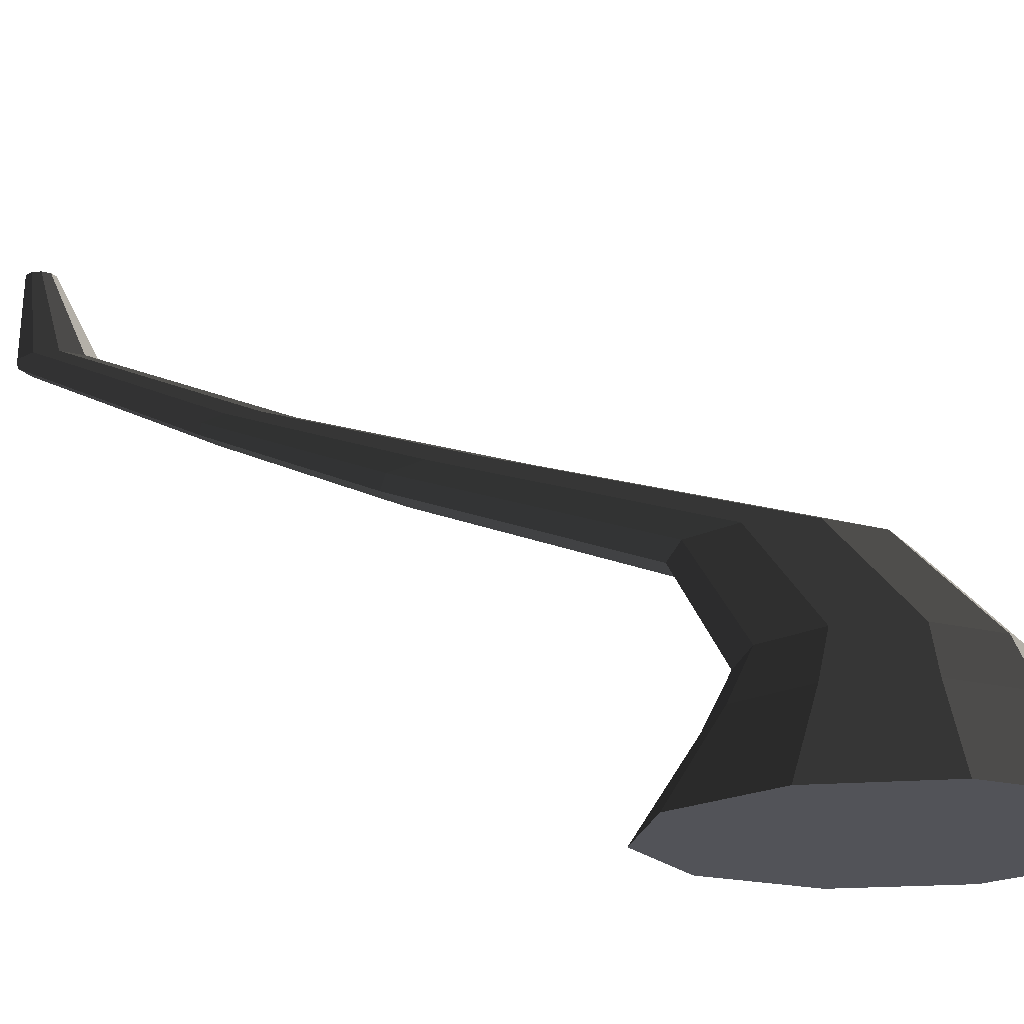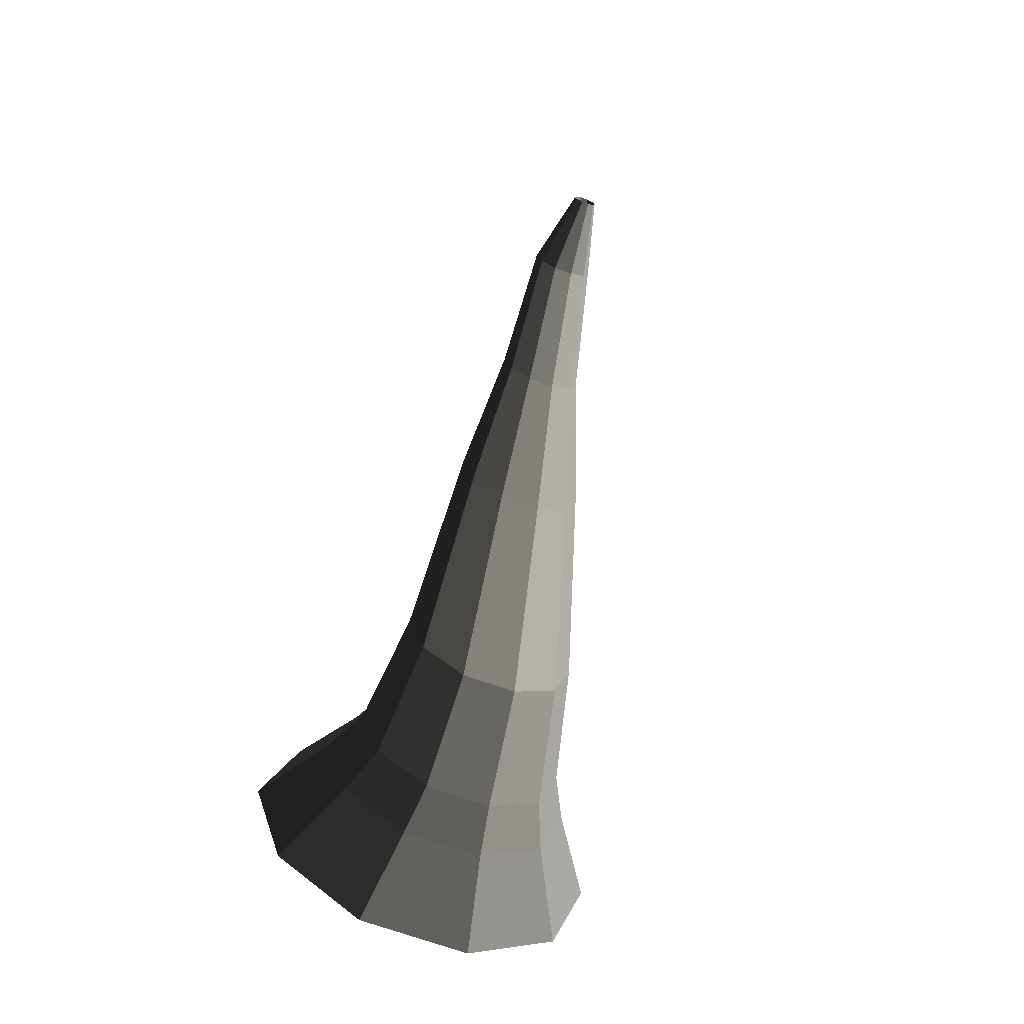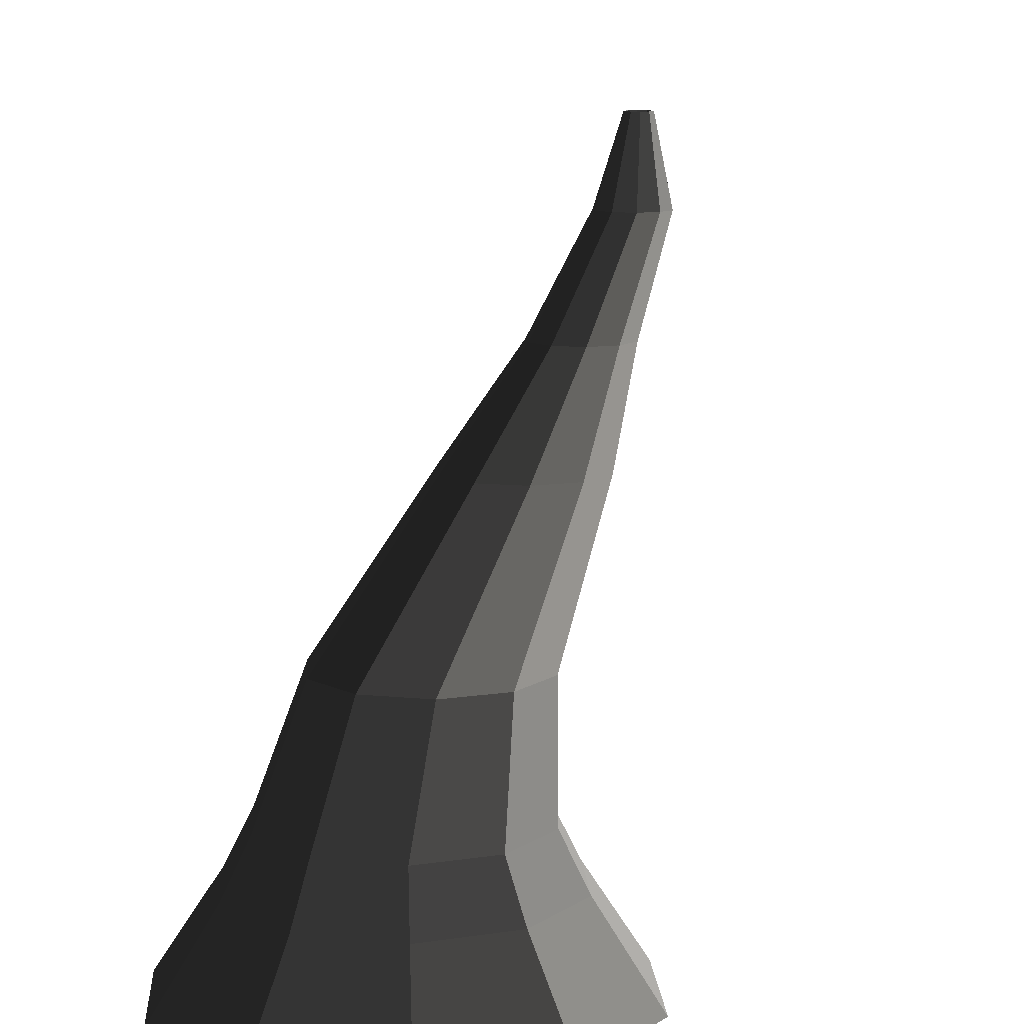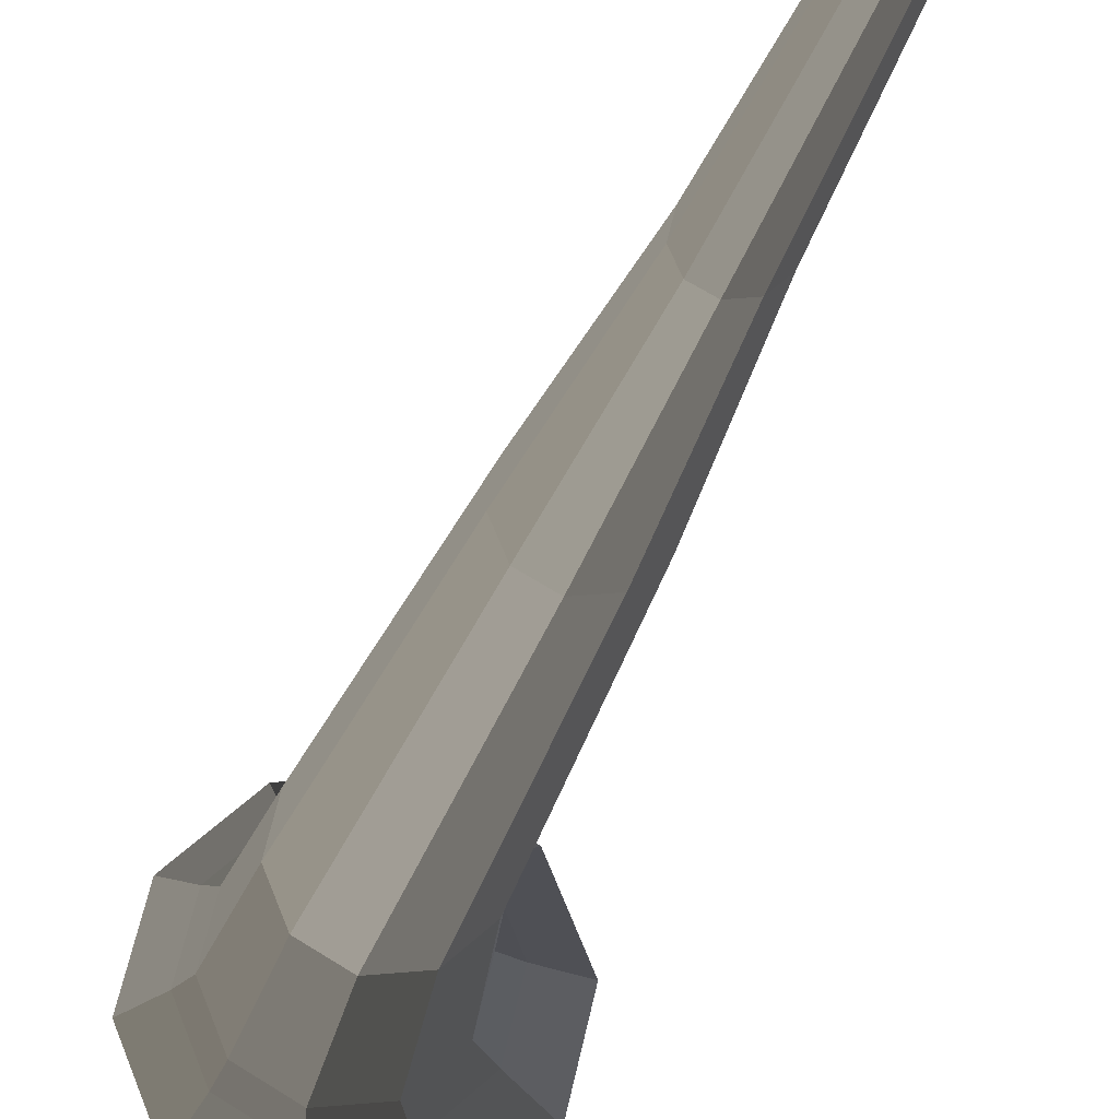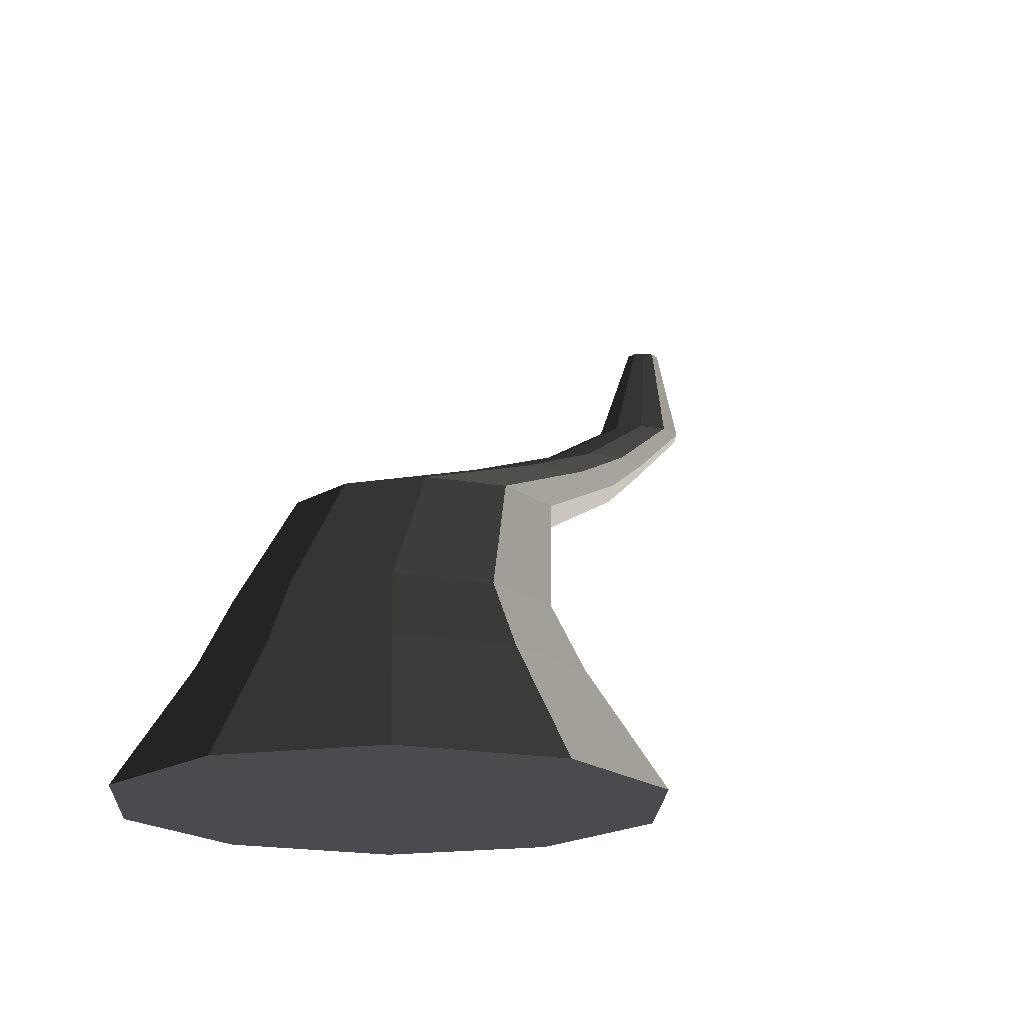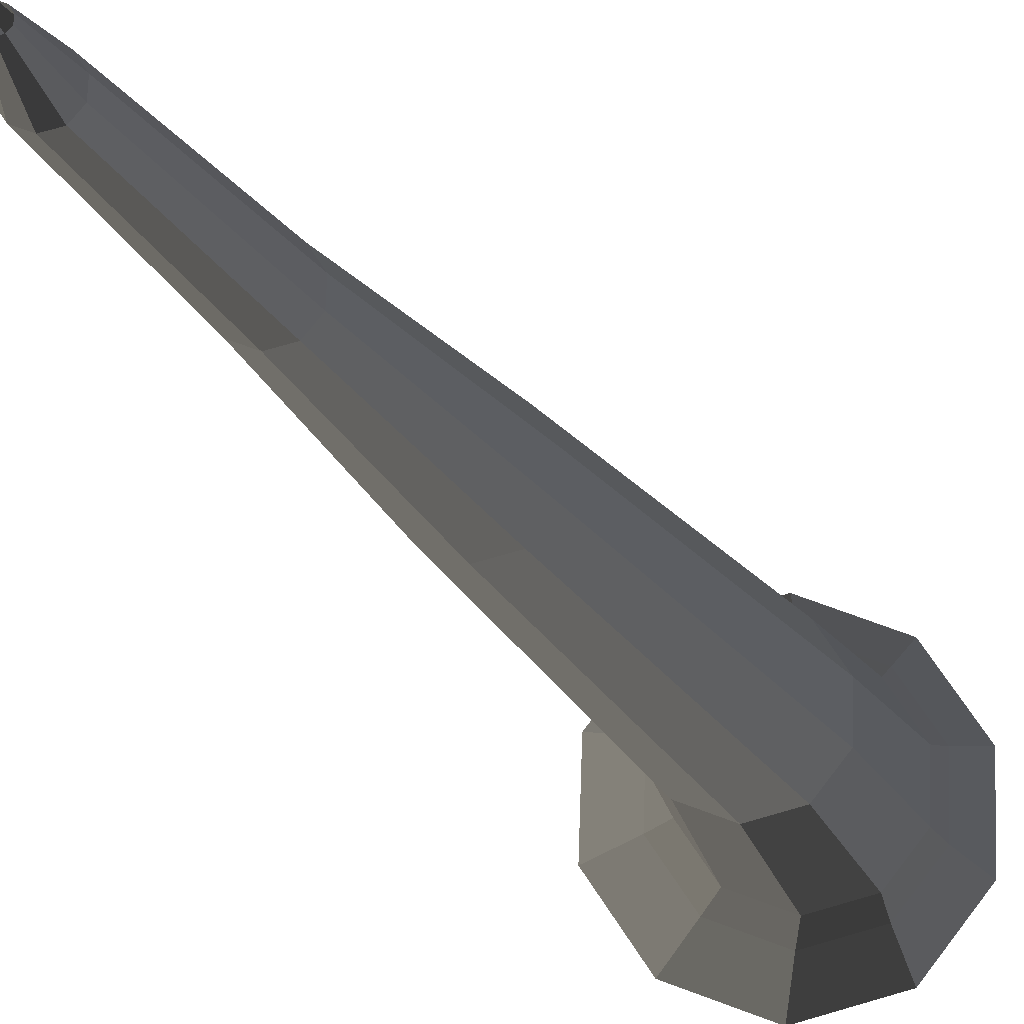
<metadata>
{"format":"obj","ext":"obj","renderer":"f3d","projection":"perspective","resolution":1024,"background":"white","views":[{"elev":-18.3,"azim":117.2,"up":"+Y"},{"elev":-68.1,"azim":159.8,"up":"+Z"},{"elev":10.7,"azim":-165.6,"up":"+Y"},{"elev":70.1,"azim":-148.5,"up":"+Y"},{"elev":-16.7,"azim":-164.5,"up":"+Y"},{"elev":75.3,"azim":128.0,"up":"+Y"}]}
</metadata>
<code>
v 0.06649 -0.33 -0.5496
v 5.798e-06 -0.33 -0.345
v 0.1741 -0.33 -0.4715
v -0.06648 -0.33 -0.5496
v -0.174 -0.33 -0.4715
v -0.2151 -0.33 -0.345
v -0.174 -0.33 -0.2185
v -0.06647 -0.33 -0.1404
v 0.06649 -0.33 -0.1404
v 0.1741 -0.33 -0.2185
v 0.2151 -0.33 -0.345
v 0.1741 -0.33 -0.4715
v 0.1237 -0.2361 -0.4348
v 0.04724 -0.2361 -0.4904
v 0.06649 -0.33 -0.5496
v 0.06649 -0.33 -0.5496
v 0.04724 -0.2361 -0.4904
v -0.04722 -0.2361 -0.4904
v -0.06648 -0.33 -0.5496
v -0.06648 -0.33 -0.5496
v -0.04722 -0.2361 -0.4904
v -0.1236 -0.2361 -0.4348
v -0.174 -0.33 -0.4715
v -0.174 -0.33 -0.4715
v -0.1236 -0.2361 -0.4348
v -0.1528 -0.2361 -0.345
v -0.2151 -0.33 -0.345
v -0.2151 -0.33 -0.345
v -0.1528 -0.2361 -0.345
v -0.1236 -0.2361 -0.2552
v -0.174 -0.33 -0.2185
v -0.174 -0.33 -0.2185
v -0.1236 -0.2361 -0.2552
v -0.04722 -0.2361 -0.1996
v -0.06647 -0.33 -0.1404
v -0.06647 -0.33 -0.1404
v -0.04722 -0.2361 -0.1996
v 0.04724 -0.2361 -0.1996
v 0.06649 -0.33 -0.1404
v 0.06649 -0.33 -0.1404
v 0.04724 -0.2361 -0.1996
v 0.1237 -0.2361 -0.2552
v 0.1741 -0.33 -0.2185
v 0.1741 -0.33 -0.2185
v 0.1237 -0.2361 -0.2552
v 0.1528 -0.2361 -0.345
v 0.2151 -0.33 -0.345
v 0.2151 -0.33 -0.345
v 0.1528 -0.2361 -0.345
v 0.1237 -0.2361 -0.4348
v 0.1741 -0.33 -0.4715
v 0.1237 -0.2361 -0.4348
v 0.1021 -0.1837 -0.4191
v 0.03899 -0.1837 -0.465
v 0.04724 -0.2361 -0.4904
v 0.04724 -0.2361 -0.4904
v 0.03899 -0.1837 -0.465
v -0.03897 -0.1837 -0.465
v -0.04722 -0.2361 -0.4904
v -0.04722 -0.2361 -0.4904
v -0.03897 -0.1837 -0.465
v -0.102 -0.1837 -0.4192
v -0.1236 -0.2361 -0.4348
v -0.1236 -0.2361 -0.4348
v -0.102 -0.1837 -0.4192
v -0.1261 -0.1837 -0.345
v -0.1528 -0.2361 -0.345
v -0.1528 -0.2361 -0.345
v -0.1261 -0.1837 -0.345
v -0.102 -0.1837 -0.2709
v -0.1236 -0.2361 -0.2552
v -0.1236 -0.2361 -0.2552
v -0.102 -0.1837 -0.2709
v -0.03897 -0.1837 -0.225
v -0.04722 -0.2361 -0.1996
v -0.04722 -0.2361 -0.1996
v -0.03897 -0.1837 -0.225
v 0.03899 -0.1837 -0.225
v 0.04724 -0.2361 -0.1996
v 0.04724 -0.2361 -0.1996
v 0.03899 -0.1837 -0.225
v 0.1021 -0.1837 -0.2709
v 0.1237 -0.2361 -0.2552
v 0.1237 -0.2361 -0.2552
v 0.1021 -0.1837 -0.2709
v 0.1262 -0.1837 -0.345
v 0.1528 -0.2361 -0.345
v 0.1528 -0.2361 -0.345
v 0.1262 -0.1837 -0.345
v 0.1021 -0.1837 -0.4191
v 0.1237 -0.2361 -0.4348
v 0.1021 -0.1837 -0.4191
v 0.08562 -0.0801 -0.3268
v 0.03271 -0.0801 -0.3653
v 0.03899 -0.1837 -0.465
v 0.03899 -0.1837 -0.465
v 0.03271 -0.0801 -0.3653
v -0.03269 -0.0801 -0.3653
v -0.03897 -0.1837 -0.465
v -0.03897 -0.1837 -0.465
v -0.03269 -0.0801 -0.3653
v -0.0856 -0.0801 -0.3268
v -0.102 -0.1837 -0.4192
v -0.102 -0.1837 -0.4192
v -0.0856 -0.0801 -0.3268
v -0.1058 -0.0801 -0.2646
v -0.1261 -0.1837 -0.345
v -0.1261 -0.1837 -0.345
v -0.1058 -0.0801 -0.2646
v -0.0856 -0.0801 -0.2025
v -0.102 -0.1837 -0.2709
v -0.102 -0.1837 -0.2709
v -0.0856 -0.0801 -0.2025
v -0.0327 -0.0801 -0.164
v -0.03897 -0.1837 -0.225
v -0.03897 -0.1837 -0.225
v -0.0327 -0.0801 -0.164
v 0.0327 -0.0801 -0.164
v 0.03899 -0.1837 -0.225
v 0.03899 -0.1837 -0.225
v 0.0327 -0.0801 -0.164
v 0.08562 -0.0801 -0.2024
v 0.1021 -0.1837 -0.2709
v 0.1021 -0.1837 -0.2709
v 0.08562 -0.0801 -0.2024
v 0.1058 -0.0801 -0.2646
v 0.1262 -0.1837 -0.345
v 0.1262 -0.1837 -0.345
v 0.1058 -0.0801 -0.2646
v 0.08562 -0.0801 -0.3268
v 0.1021 -0.1837 -0.4191
v 0.08562 -0.0801 -0.3268
v 0.06678 0.03098 -0.004825
v 0.02551 0.03098 -0.03481
v 0.03271 -0.0801 -0.3653
v 0.03271 -0.0801 -0.3653
v 0.02551 0.03098 -0.03481
v -0.0255 0.03098 -0.03482
v -0.03269 -0.0801 -0.3653
v -0.03269 -0.0801 -0.3653
v -0.0255 0.03098 -0.03482
v -0.06676 0.03098 -0.004823
v -0.0856 -0.0801 -0.3268
v -0.0856 -0.0801 -0.3268
v -0.06676 0.03098 -0.004823
v -0.08253 0.03098 0.04369
v -0.1058 -0.0801 -0.2646
v -0.1058 -0.0801 -0.2646
v -0.08253 0.03098 0.04369
v -0.06676 0.03098 0.09218
v -0.0856 -0.0801 -0.2025
v -0.0856 -0.0801 -0.2025
v -0.06676 0.03098 0.09218
v -0.0255 0.03098 0.1222
v -0.0327 -0.0801 -0.164
v -0.0327 -0.0801 -0.164
v -0.0255 0.03098 0.1222
v 0.02551 0.03098 0.1222
v 0.0327 -0.0801 -0.164
v 0.0327 -0.0801 -0.164
v 0.02551 0.03098 0.1222
v 0.06678 0.03098 0.09218
v 0.08562 -0.0801 -0.2024
v 0.08562 -0.0801 -0.2024
v 0.06678 0.03098 0.09218
v 0.08254 0.03098 0.04369
v 0.1058 -0.0801 -0.2646
v 0.1058 -0.0801 -0.2646
v 0.08254 0.03098 0.04369
v 0.06678 0.03098 -0.004825
v 0.08562 -0.0801 -0.3268
v 0.06678 0.03098 -0.004825
v 0.04532 0.1213 0.2394
v 0.01732 0.1213 0.2191
v 0.02551 0.03098 -0.03481
v 0.02551 0.03098 -0.03481
v 0.01732 0.1213 0.2191
v -0.0173 0.1213 0.2191
v -0.0255 0.03098 -0.03482
v -0.0255 0.03098 -0.03482
v -0.0173 0.1213 0.2191
v -0.04531 0.1213 0.2395
v -0.06676 0.03098 -0.004823
v -0.06676 0.03098 -0.004823
v -0.04531 0.1213 0.2395
v -0.05601 0.1213 0.2724
v -0.08253 0.03098 0.04369
v -0.08253 0.03098 0.04369
v -0.05601 0.1213 0.2724
v -0.04531 0.1213 0.3053
v -0.06676 0.03098 0.09218
v -0.06676 0.03098 0.09218
v -0.04531 0.1213 0.3053
v -0.0173 0.1213 0.3257
v -0.0255 0.03098 0.1222
v -0.0255 0.03098 0.1222
v -0.0173 0.1213 0.3257
v 0.01732 0.1213 0.3257
v 0.02551 0.03098 0.1222
v 0.02551 0.03098 0.1222
v 0.01732 0.1213 0.3257
v 0.04532 0.1213 0.3053
v 0.06678 0.03098 0.09218
v 0.06678 0.03098 0.09218
v 0.04532 0.1213 0.3053
v 0.05602 0.1213 0.2724
v 0.08254 0.03098 0.04369
v 0.08254 0.03098 0.04369
v 0.05602 0.1213 0.2724
v 0.04532 0.1213 0.2394
v 0.06678 0.03098 -0.004825
v 0.04532 0.1213 0.2394
v 0.03459 0.2293 0.4817
v 0.01322 0.2293 0.4662
v 0.01732 0.1213 0.2191
v 0.01732 0.1213 0.2191
v 0.01322 0.2293 0.4662
v -0.01321 0.2293 0.4662
v -0.0173 0.1213 0.2191
v -0.0173 0.1213 0.2191
v -0.01321 0.2293 0.4662
v -0.03459 0.2293 0.4817
v -0.04531 0.1213 0.2395
v -0.04531 0.1213 0.2395
v -0.03459 0.2293 0.4817
v -0.04275 0.2293 0.5068
v -0.05601 0.1213 0.2724
v -0.05601 0.1213 0.2724
v -0.04275 0.2293 0.5068
v -0.03458 0.2293 0.532
v -0.04531 0.1213 0.3053
v -0.04531 0.1213 0.3053
v -0.03458 0.2293 0.532
v -0.01321 0.2293 0.5475
v -0.0173 0.1213 0.3257
v -0.0173 0.1213 0.3257
v -0.01321 0.2293 0.5475
v 0.01322 0.2293 0.5475
v 0.01732 0.1213 0.3257
v 0.01732 0.1213 0.3257
v 0.01322 0.2293 0.5475
v 0.0346 0.2293 0.532
v 0.04532 0.1213 0.3053
v 0.04532 0.1213 0.3053
v 0.0346 0.2293 0.532
v 0.04276 0.2293 0.5068
v 0.05602 0.1213 0.2724
v 0.05602 0.1213 0.2724
v 0.04276 0.2293 0.5068
v 0.03459 0.2293 0.4817
v 0.04532 0.1213 0.2394
v 0.03459 0.2293 0.4817
v 0.01314 0.33 0.5247
v 0.005029 0.33 0.5188
v 0.01322 0.2293 0.4662
v 0.01322 0.2293 0.4662
v 0.005029 0.33 0.5188
v -0.005013 0.33 0.5188
v -0.01321 0.2293 0.4662
v -0.01321 0.2293 0.4662
v -0.005013 0.33 0.5188
v -0.01313 0.33 0.5247
v -0.03459 0.2293 0.4817
v -0.03459 0.2293 0.4817
v -0.01313 0.33 0.5247
v -0.01624 0.33 0.5343
v -0.04275 0.2293 0.5068
v -0.04275 0.2293 0.5068
v -0.01624 0.33 0.5343
v -0.01313 0.33 0.5438
v -0.03458 0.2293 0.532
v -0.03458 0.2293 0.532
v -0.01313 0.33 0.5438
v -0.00501 0.33 0.5497
v -0.01321 0.2293 0.5475
v -0.01321 0.2293 0.5475
v -0.00501 0.33 0.5497
v 0.005024 0.33 0.5497
v 0.01322 0.2293 0.5475
v 0.01322 0.2293 0.5475
v 0.005024 0.33 0.5497
v 0.01315 0.33 0.5438
v 0.0346 0.2293 0.532
v 0.0346 0.2293 0.532
v 0.01315 0.33 0.5438
v 0.01625 0.33 0.5343
v 0.04276 0.2293 0.5068
v 0.04276 0.2293 0.5068
v 0.01625 0.33 0.5343
v 0.01314 0.33 0.5247
v 0.03459 0.2293 0.4817
g pCylinder11_22_3753_151
f 1 3 2
f 4 1 2
f 5 4 2
f 6 5 2
f 7 6 2
f 8 7 2
f 9 8 2
f 10 9 2
f 11 10 2
f 3 11 2
f 12 14 13
f 12 15 14
f 16 18 17
f 16 19 18
f 20 22 21
f 20 23 22
f 24 26 25
f 24 27 26
f 28 30 29
f 28 31 30
f 32 34 33
f 32 35 34
f 36 38 37
f 36 39 38
f 40 42 41
f 40 43 42
f 44 46 45
f 44 47 46
f 48 50 49
f 48 51 50
f 52 54 53
f 52 55 54
f 56 58 57
f 56 59 58
f 60 62 61
f 60 63 62
f 64 66 65
f 64 67 66
f 68 70 69
f 68 71 70
f 72 74 73
f 72 75 74
f 76 78 77
f 76 79 78
f 80 82 81
f 80 83 82
f 84 86 85
f 84 87 86
f 88 90 89
f 88 91 90
f 92 94 93
f 92 95 94
f 96 98 97
f 96 99 98
f 100 102 101
f 100 103 102
f 104 106 105
f 104 107 106
f 108 110 109
f 108 111 110
f 112 114 113
f 112 115 114
f 116 118 117
f 116 119 118
f 120 122 121
f 120 123 122
f 124 126 125
f 124 127 126
f 128 130 129
f 128 131 130
f 132 134 133
f 132 135 134
f 136 138 137
f 136 139 138
f 140 142 141
f 140 143 142
f 144 146 145
f 144 147 146
f 148 150 149
f 148 151 150
f 152 154 153
f 152 155 154
f 156 158 157
f 156 159 158
f 160 162 161
f 160 163 162
f 164 166 165
f 164 167 166
f 168 170 169
f 168 171 170
f 172 174 173
f 172 175 174
f 176 178 177
f 176 179 178
f 180 182 181
f 180 183 182
f 184 186 185
f 184 187 186
f 188 190 189
f 188 191 190
f 192 194 193
f 192 195 194
f 196 198 197
f 196 199 198
f 200 202 201
f 200 203 202
f 204 206 205
f 204 207 206
f 208 210 209
f 208 211 210
f 212 214 213
f 212 215 214
f 216 218 217
f 216 219 218
f 220 222 221
f 220 223 222
f 224 226 225
f 224 227 226
f 228 230 229
f 228 231 230
f 232 234 233
f 232 235 234
f 236 238 237
f 236 239 238
f 240 242 241
f 240 243 242
f 244 246 245
f 244 247 246
f 248 250 249
f 248 251 250
f 252 254 253
f 252 255 254
f 256 258 257
f 256 259 258
f 260 262 261
f 260 263 262
f 264 266 265
f 264 267 266
f 268 270 269
f 268 271 270
f 272 274 273
f 272 275 274
f 276 278 277
f 276 279 278
f 280 282 281
f 280 283 282
f 284 286 285
f 284 287 286
f 288 290 289
f 288 291 290

</code>
